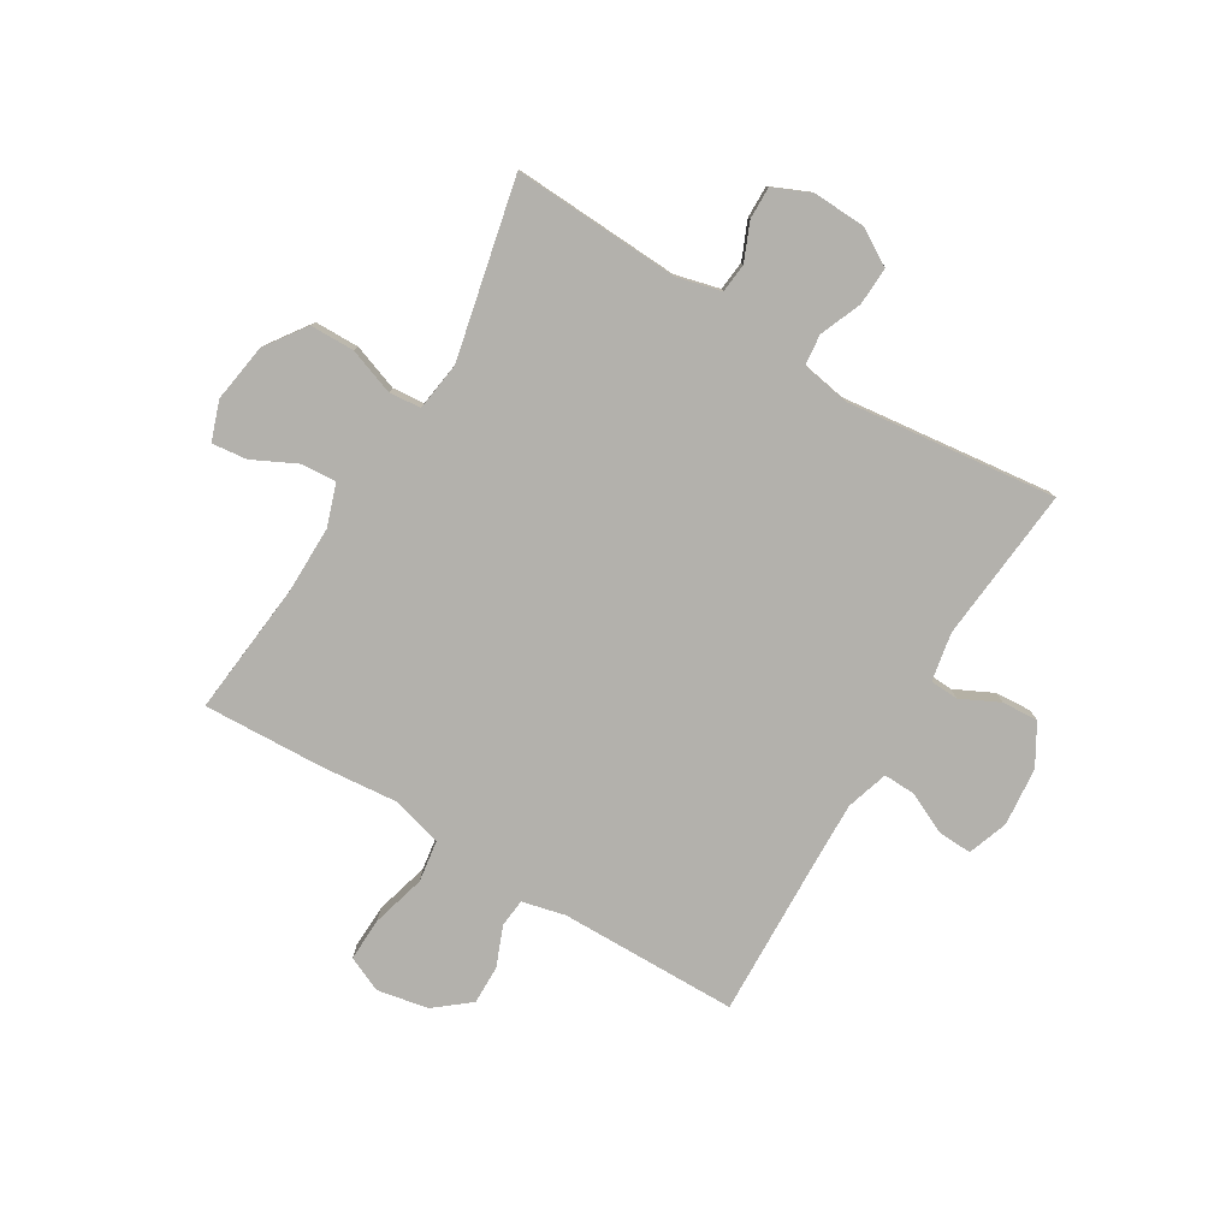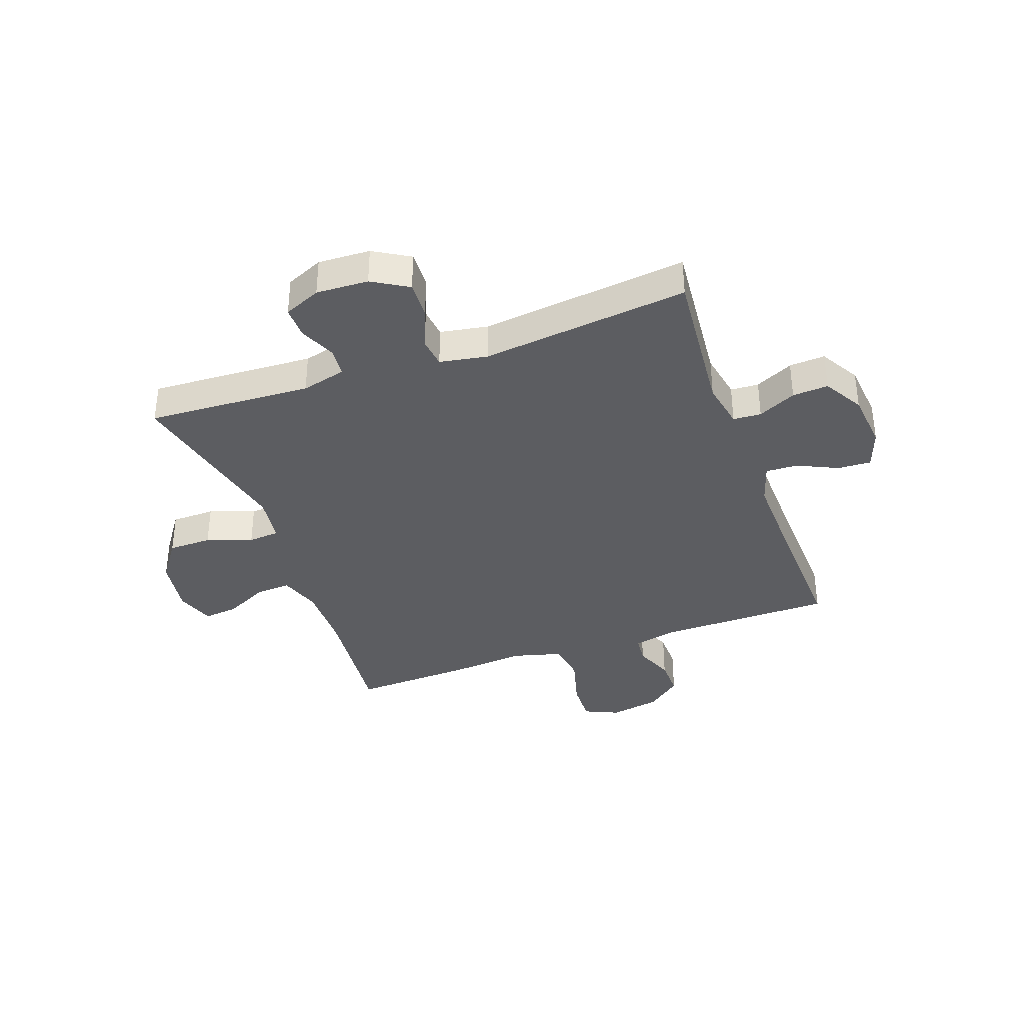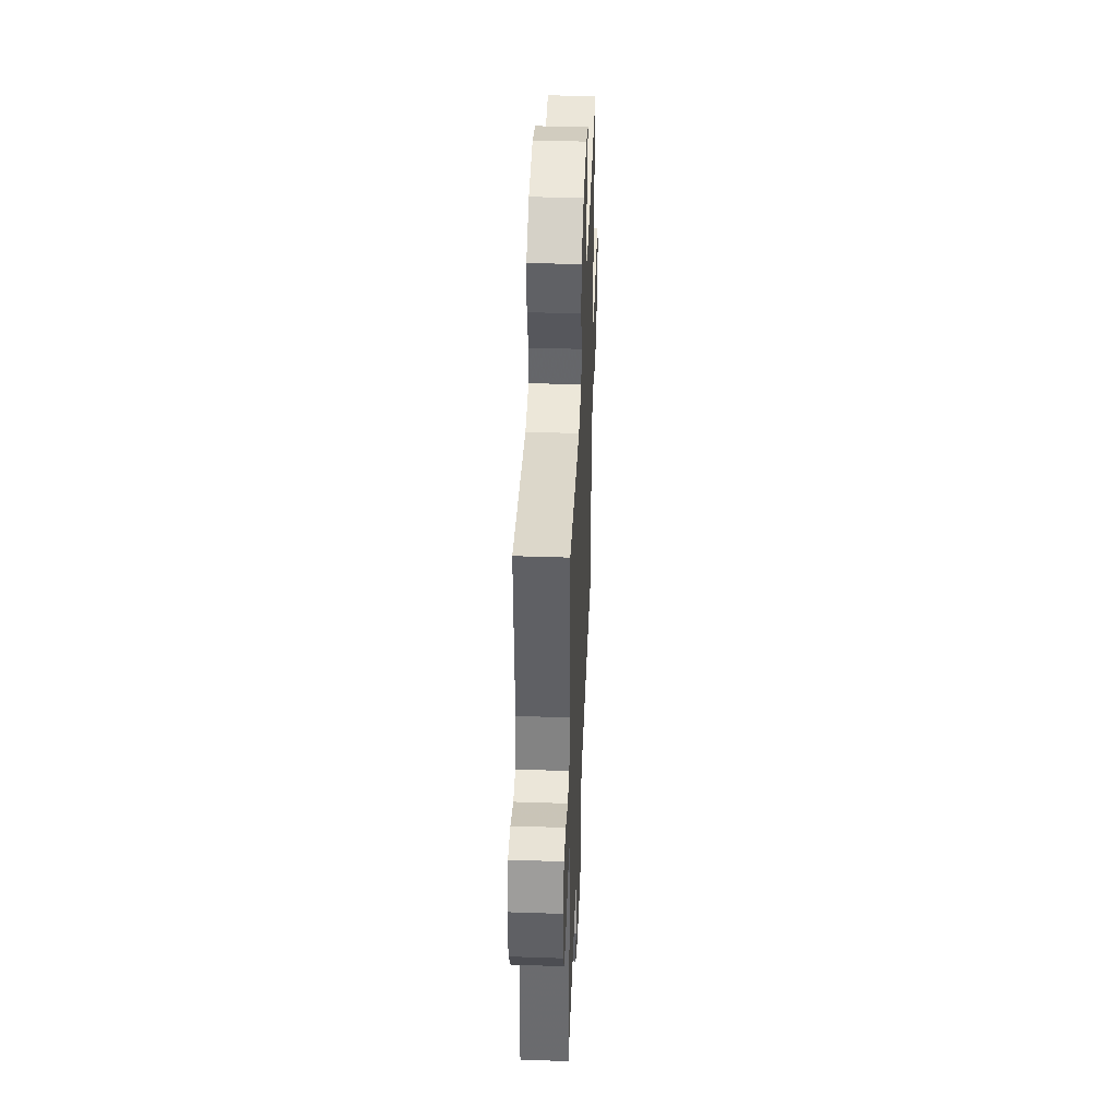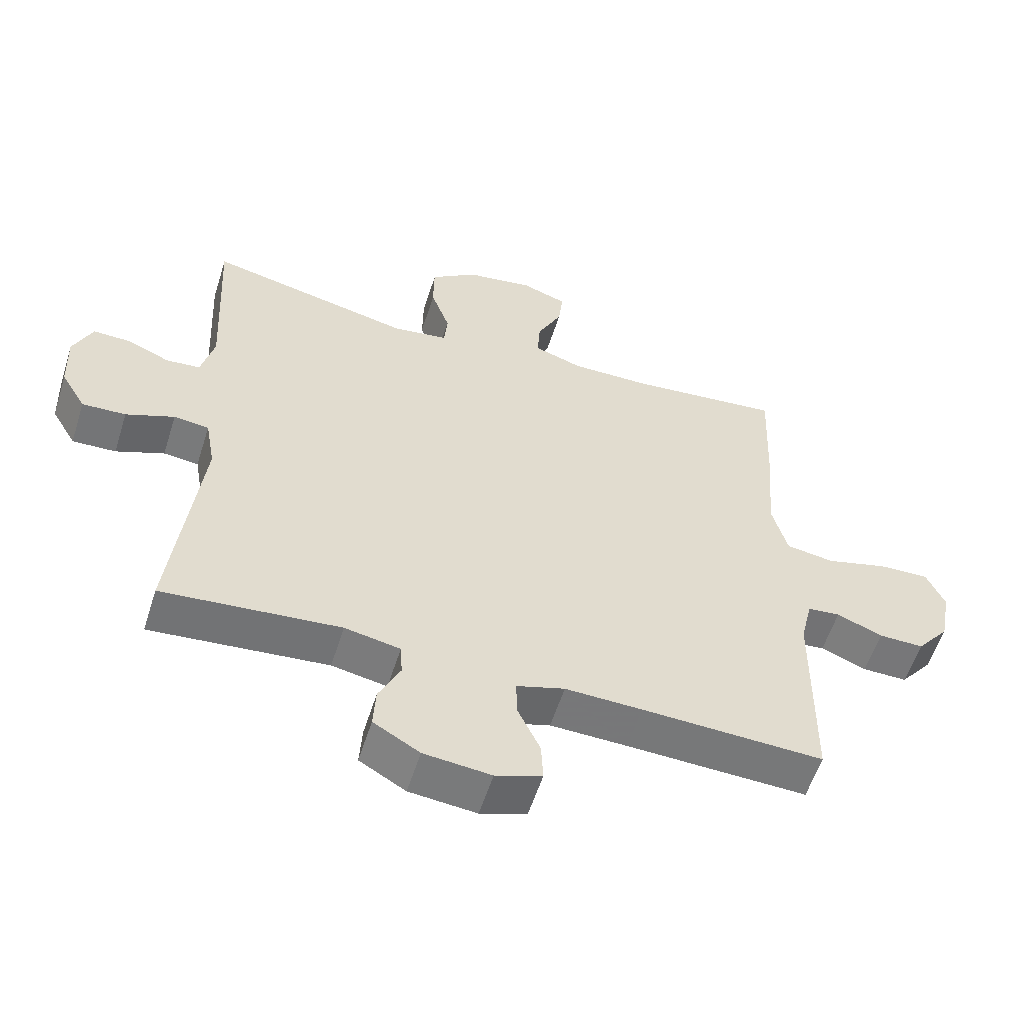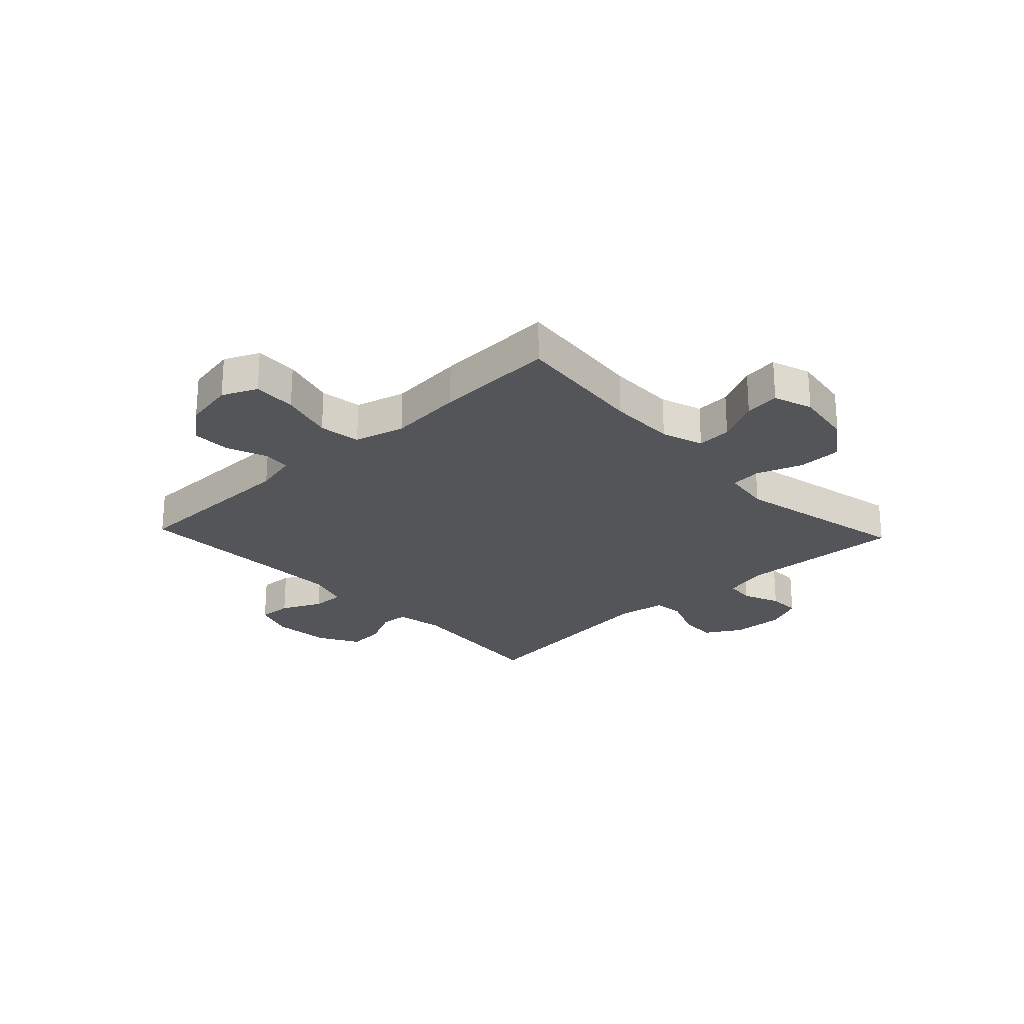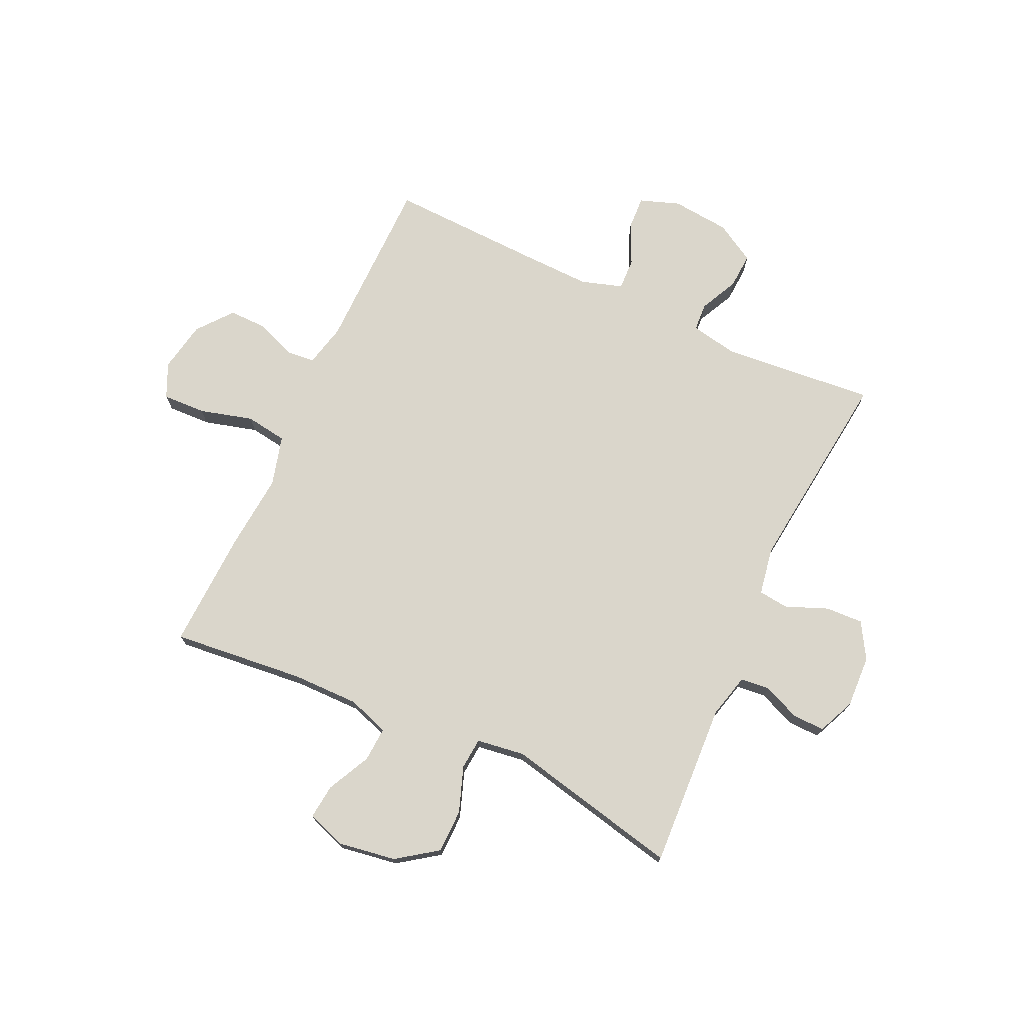
<metadata>
{"format":"obj","ext":"obj","renderer":"f3d","projection":"perspective","resolution":1024,"background":"white","views":[{"elev":-79.0,"azim":59.0,"up":"+Y"},{"elev":-36.4,"azim":109.7,"up":"+Y"},{"elev":42.9,"azim":92.3,"up":"+Z"},{"elev":-57.0,"azim":162.5,"up":"+Z"},{"elev":-24.7,"azim":-46.7,"up":"+Y"},{"elev":73.8,"azim":24.8,"up":"+Y"}]}
</metadata>
<code>
v -0.5 0.07 -0.5
v -0.503 0.07 -0.185
v -0.521 0.07 -0.109
v -0.571 0.07 -0.104
v -0.641 0.07 -0.132
v -0.71 0.07 -0.133
v -0.76 0.07 -0.071
v -0.777 0.07 0.019
v -0.749 0.07 0.081
v -0.672 0.07 0.078
v -0.577 0.07 0.052
v -0.503 0.07 0.063
v -0.479 0.07 0.152
v -0.491 0.07 0.285
v -0.5 0.07 0.5
v -0.264 0.07 0.476
v -0.145 0.07 0.475
v -0.071 0.07 0.5
v -0.075 0.07 0.562
v -0.113 0.07 0.639
v -0.12 0.07 0.701
v -0.051 0.07 0.725
v 0.052 0.07 0.709
v 0.124 0.07 0.658
v 0.125 0.07 0.58
v 0.096 0.07 0.499
v 0.101 0.07 0.443
v 0.187 0.07 0.431
v 0.5 0.07 0.5
v 0.485 0.07 0.206
v 0.505 0.07 0.127
v 0.557 0.07 0.122
v 0.623 0.07 0.15
v 0.68 0.07 0.151
v 0.709 0.07 0.085
v 0.705 0.07 -0.008
v 0.667 0.07 -0.072
v 0.6 0.07 -0.069
v 0.526 0.07 -0.039
v 0.472 0.07 -0.045
v 0.457 0.07 -0.13
v 0.5 0.07 -0.5
v 0.228 0.07 -0.475
v 0.143 0.07 -0.491
v 0.14 0.07 -0.541
v 0.173 0.07 -0.609
v 0.177 0.07 -0.673
v 0.106 0.07 -0.714
v 0.003 0.07 -0.724
v -0.068 0.07 -0.699
v -0.065 0.07 -0.639
v -0.031 0.07 -0.567
v -0.029 0.07 -0.51
v -0.103 0.07 -0.487
v -0.221 0.07 -0.49
v -0.5 0 -0.5
v -0.503 0 -0.185
v -0.521 0 -0.109
v -0.571 0 -0.104
v -0.641 0 -0.132
v -0.71 0 -0.133
v -0.76 0 -0.071
v -0.777 0 0.019
v -0.749 0 0.081
v -0.672 0 0.078
v -0.577 0 0.052
v -0.503 0 0.063
v -0.479 0 0.152
v -0.491 0 0.285
v -0.5 0 0.5
v -0.264 0 0.476
v -0.145 0 0.475
v -0.071 0 0.5
v -0.075 0 0.562
v -0.113 0 0.639
v -0.12 0 0.701
v -0.051 0 0.725
v 0.052 0 0.709
v 0.124 0 0.658
v 0.125 0 0.58
v 0.096 0 0.499
v 0.101 0 0.443
v 0.187 0 0.431
v 0.5 0 0.5
v 0.485 0 0.206
v 0.505 0 0.127
v 0.557 0 0.122
v 0.623 0 0.15
v 0.68 0 0.151
v 0.709 0 0.085
v 0.705 0 -0.008
v 0.667 0 -0.072
v 0.6 0 -0.069
v 0.526 0 -0.039
v 0.472 0 -0.045
v 0.457 0 -0.13
v 0.5 0 -0.5
v 0.228 0 -0.475
v 0.143 0 -0.491
v 0.14 0 -0.541
v 0.173 0 -0.609
v 0.177 0 -0.673
v 0.106 0 -0.714
v 0.003 0 -0.724
v -0.068 0 -0.699
v -0.065 0 -0.639
v -0.031 0 -0.567
v -0.029 0 -0.51
v -0.103 0 -0.487
v -0.221 0 -0.49
f 49 50 51 52
f 49 52 53
f 48 49 53
f 45 46 47 48
f 44 45 48 53
f 43 44 53 54
f 41 42 43
f 40 41 43 54
f 36 37 38 39
f 36 39 40
f 35 36 40
f 32 33 34 35
f 31 32 35 40
f 30 31 40 54
f 28 29 30 54
f 23 24 25 26
f 23 26 27
f 22 23 27
f 19 20 21 22
f 18 19 22 27
f 17 18 27
f 16 17 27 28
f 13 14 15 16
f 12 13 16 28
f 8 9 10 11
f 8 11 12
f 7 8 12
f 4 5 6 7
f 3 4 7 12
f 2 3 12 28
f 55 1 2 28
f 28 54 55
f 107 106 105 104
f 108 107 104
f 108 104 103
f 103 102 101 100
f 108 103 100 99
f 109 108 99 98
f 98 97 96
f 109 98 96 95
f 94 93 92 91
f 95 94 91
f 95 91 90
f 90 89 88 87
f 95 90 87 86
f 109 95 86 85
f 109 85 84 83
f 81 80 79 78
f 82 81 78
f 82 78 77
f 77 76 75 74
f 82 77 74 73
f 82 73 72
f 83 82 72 71
f 71 70 69 68
f 83 71 68 67
f 66 65 64 63
f 67 66 63
f 67 63 62
f 62 61 60 59
f 67 62 59 58
f 83 67 58 57
f 83 57 56 110
f 110 109 83
f 1 56 57 2
f 2 57 58 3
f 3 58 59 4
f 4 59 60 5
f 5 60 61 6
f 6 61 62 7
f 7 62 63 8
f 8 63 64 9
f 9 64 65 10
f 10 65 66 11
f 11 66 67 12
f 12 67 68 13
f 13 68 69 14
f 14 69 70 15
f 15 70 71 16
f 16 71 72 17
f 17 72 73 18
f 18 73 74 19
f 19 74 75 20
f 20 75 76 21
f 21 76 77 22
f 22 77 78 23
f 23 78 79 24
f 24 79 80 25
f 25 80 81 26
f 26 81 82 27
f 27 82 83 28
f 28 83 84 29
f 29 84 85 30
f 30 85 86 31
f 31 86 87 32
f 32 87 88 33
f 33 88 89 34
f 34 89 90 35
f 35 90 91 36
f 36 91 92 37
f 37 92 93 38
f 38 93 94 39
f 39 94 95 40
f 40 95 96 41
f 41 96 97 42
f 42 97 98 43
f 43 98 99 44
f 44 99 100 45
f 45 100 101 46
f 46 101 102 47
f 47 102 103 48
f 48 103 104 49
f 49 104 105 50
f 50 105 106 51
f 51 106 107 52
f 52 107 108 53
f 53 108 109 54
f 54 109 110 55
f 55 110 56 1

</code>
